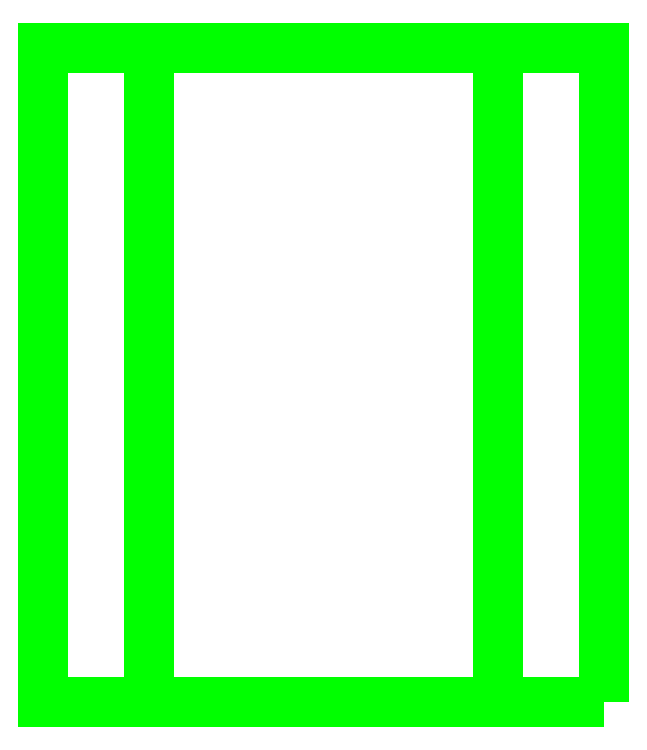
<metadata>
{"format":"dxf","ext":"dxf","renderer":"ezdxf+matplotlib","layout":"modelspace","background":"white","min_lineweight":24,"dpi":150}
</metadata>
<code>
0
SECTION
2
ENTITIES
0
3DFACE
8
INTERNALS
10
0.69
20
0.72
30
0.68
11
0.69
21
2.33
31
0.68
12
0.43
22
2.33
32
0.68
13
0.43
23
0.72
33
0.68
0
3DFACE
8
INTERNALS
10
-0.43
20
0.72
30
0.68
11
-0.43
21
2.33
31
0.68
12
-0.69
22
2.33
32
0.68
13
-0.69
23
0.72
33
0.68
0
3DFACE
8
INTERNALS
10
0.43
20
0.72
30
0.68
11
0.43
21
2.33
31
0.68
12
0.43
22
2.33
32
0.3
13
0.43
23
0.72
33
0.3
0
3DFACE
8
INTERNALS
10
0.43
20
0.72
30
0.3
11
0.43
21
2.33
31
0.3
12
-0.43
22
2.33
32
0.3
13
-0.43
23
0.72
33
0.3
0
3DFACE
8
INTERNALS
10
-0.43
20
0.72
30
0.3
11
-0.43
21
2.33
31
0.3
12
-0.43
22
2.33
32
0.68
13
-0.43
23
0.72
33
0.68
0
3DFACE
8
INTERNALS
10
0.69
20
0.72
30
1.45
11
0.69
21
2.33
31
1.45
12
0.69
22
2.33
32
0.68
13
0.69
23
0.72
33
0.68
0
3DFACE
8
INTERNALS
10
-0.69
20
0.72
30
0.68
11
-0.69
21
2.33
31
0.68
12
-0.69
22
2.33
32
1.45
13
-0.69
23
0.72
33
1.45
0
3DFACE
8
INTERNALS
10
-0.43
20
0.72
30
0.68
11
0.43
21
0.72
31
0.68
12
0.43
22
0.72
32
0.3
13
-0.43
23
0.72
33
0.3
0
3DFACE
8
INTERNALS
10
-0.69
20
0.72
30
1.45
11
0.69
21
0.72
31
1.45
12
0.43
22
0.72
32
0.68
13
-0.43
23
0.72
33
0.68
0
3DFACE
8
INTERNALS
10
0.69
20
0.72
30
1.45
11
0.69
21
0.72
31
0.68
12
0.43
22
0.72
32
0.68
13
0.69
23
0.72
33
1.45
0
3DFACE
8
INTERNALS
10
-0.69
20
0.72
30
1.45
11
-0.43
21
0.72
31
0.68
12
-0.69
22
0.72
32
0.68
13
-0.69
23
0.72
33
1.45
0
3DFACE
8
INTERNALS
10
-0.43
20
2.33
30
0.68
11
-0.69
21
2.33
31
1.45
12
-0.69
22
2.33
32
1.45
13
-0.69
23
2.33
33
0.68
0
3DFACE
8
INTERNALS
10
0.69
20
2.33
30
0.68
11
0.69
21
2.33
31
1.45
12
0.69
22
2.33
32
1.45
13
0.43
23
2.33
33
0.68
0
3DFACE
8
INTERNALS
10
0.43
20
2.33
30
0.3
11
0.43
21
2.33
31
0.68
12
-0.43
22
2.33
32
0.68
13
-0.43
23
2.33
33
0.3
0
3DFACE
8
INTERNALS
10
0.43
20
2.33
30
0.68
11
0.69
21
2.33
31
1.45
12
-0.69
22
2.33
32
1.45
13
-0.43
23
2.33
33
0.68
0
VIEWPORT
8
0
10
144.7
20
101.2
30
0
40
391.1
41
222.2
68
     2
69
     1
0
VIEWPORT
8
0
10
139.2
20
100.8
30
0
40
222.8
41
161.3
68
     1
69
     2
0
ENDSEC
0
EOF

</code>
